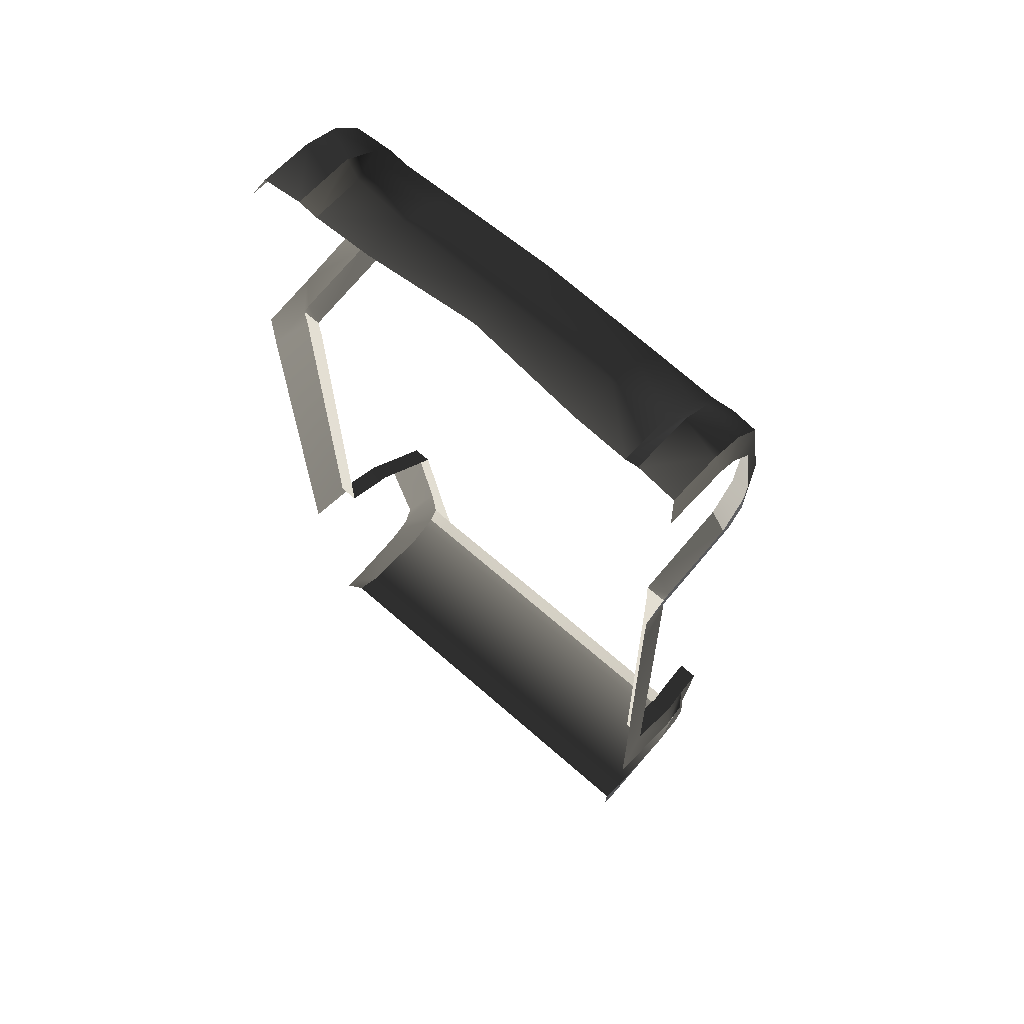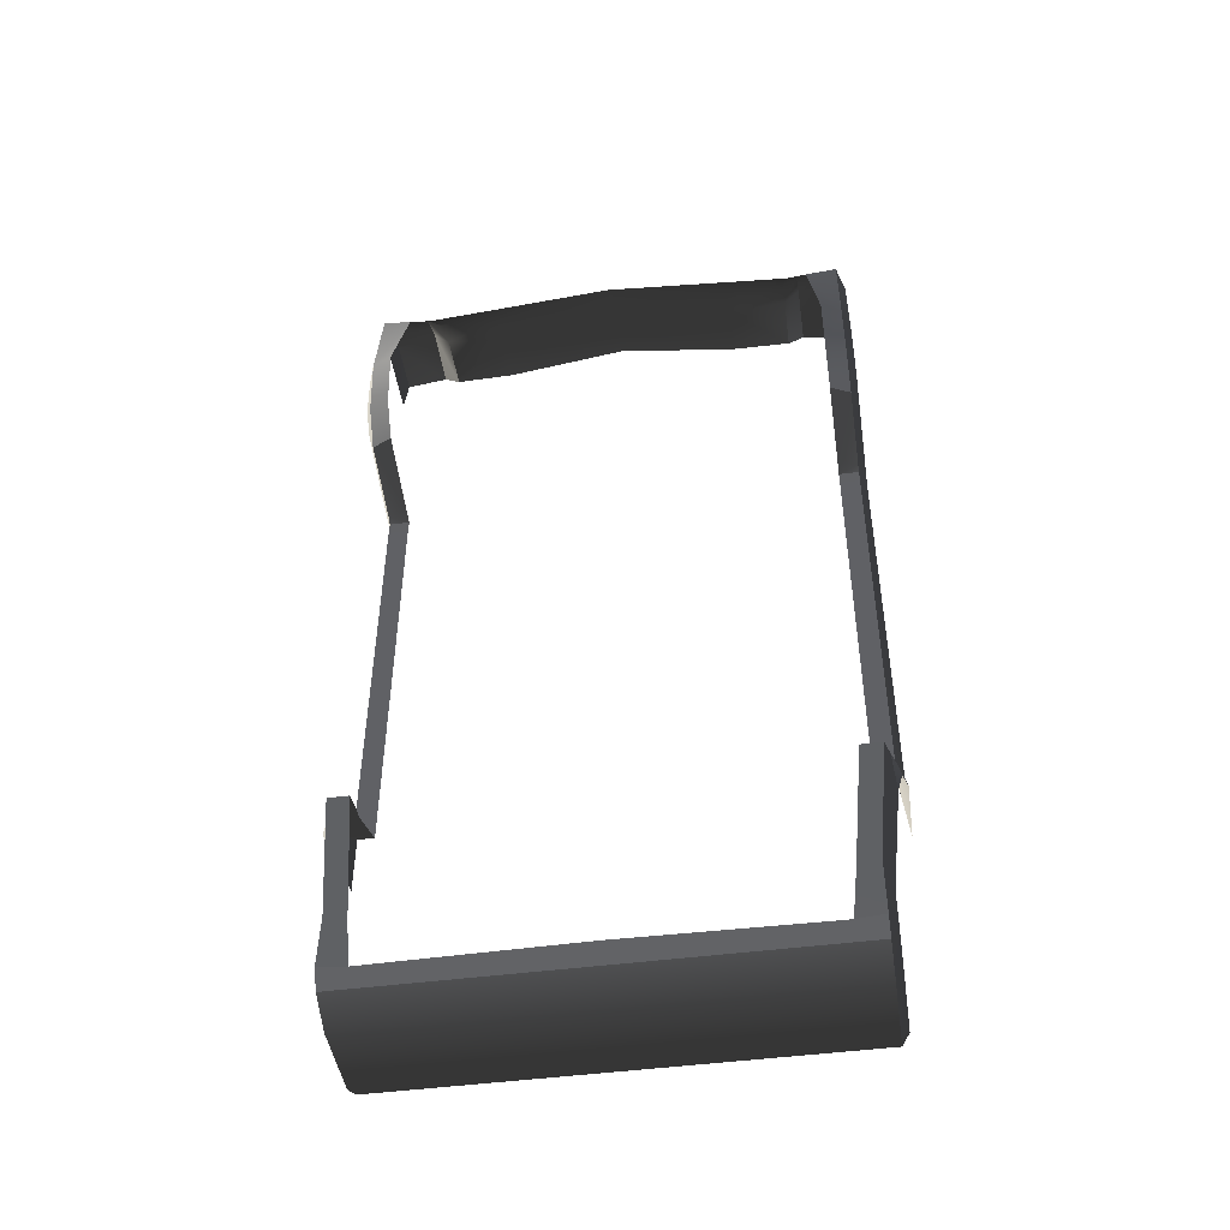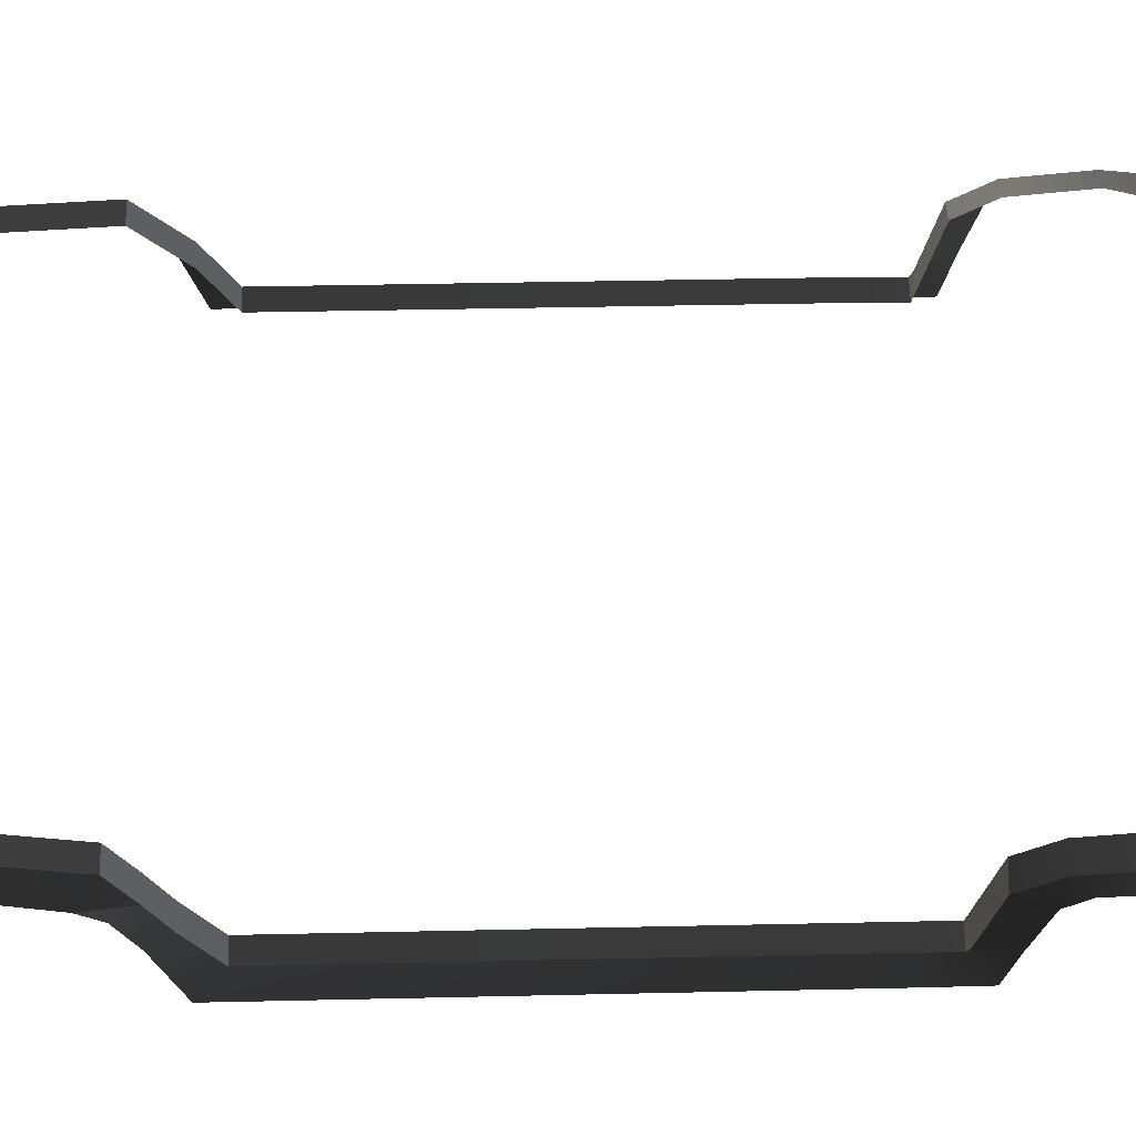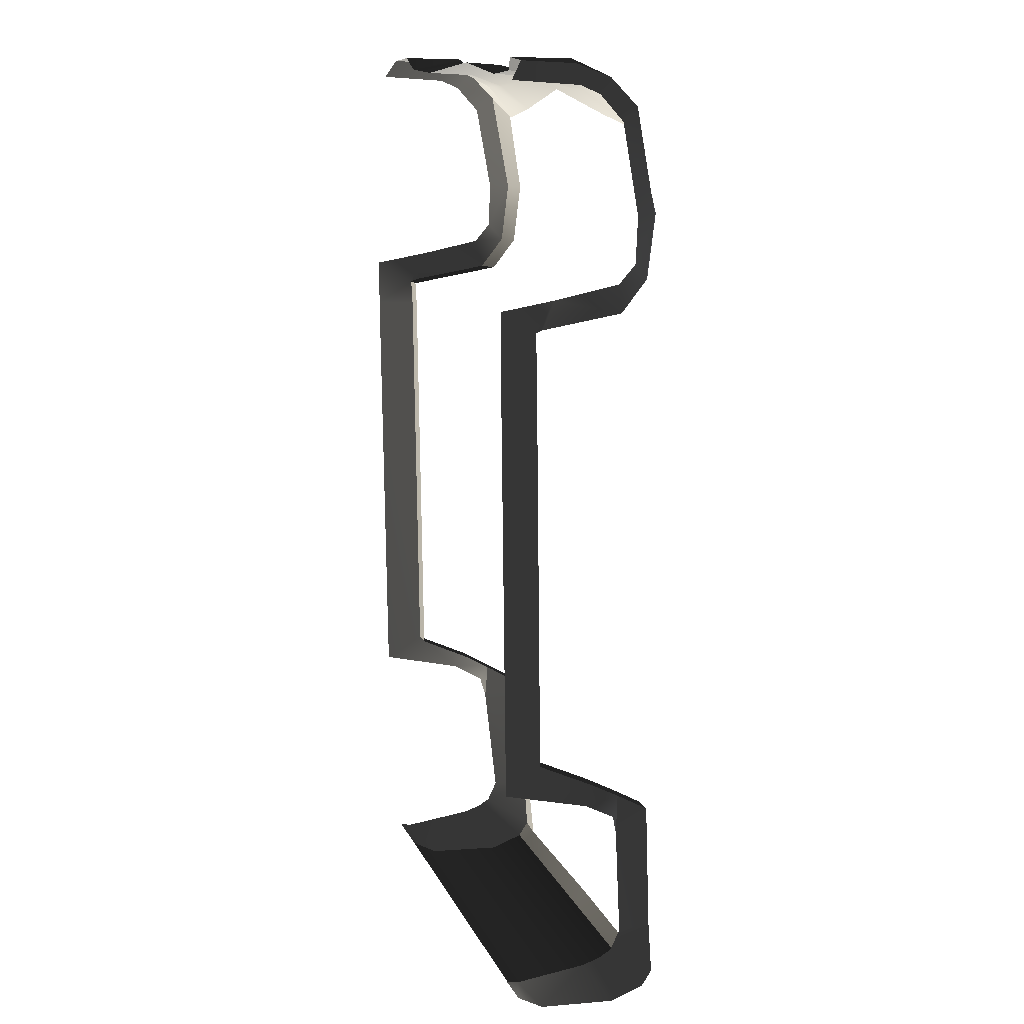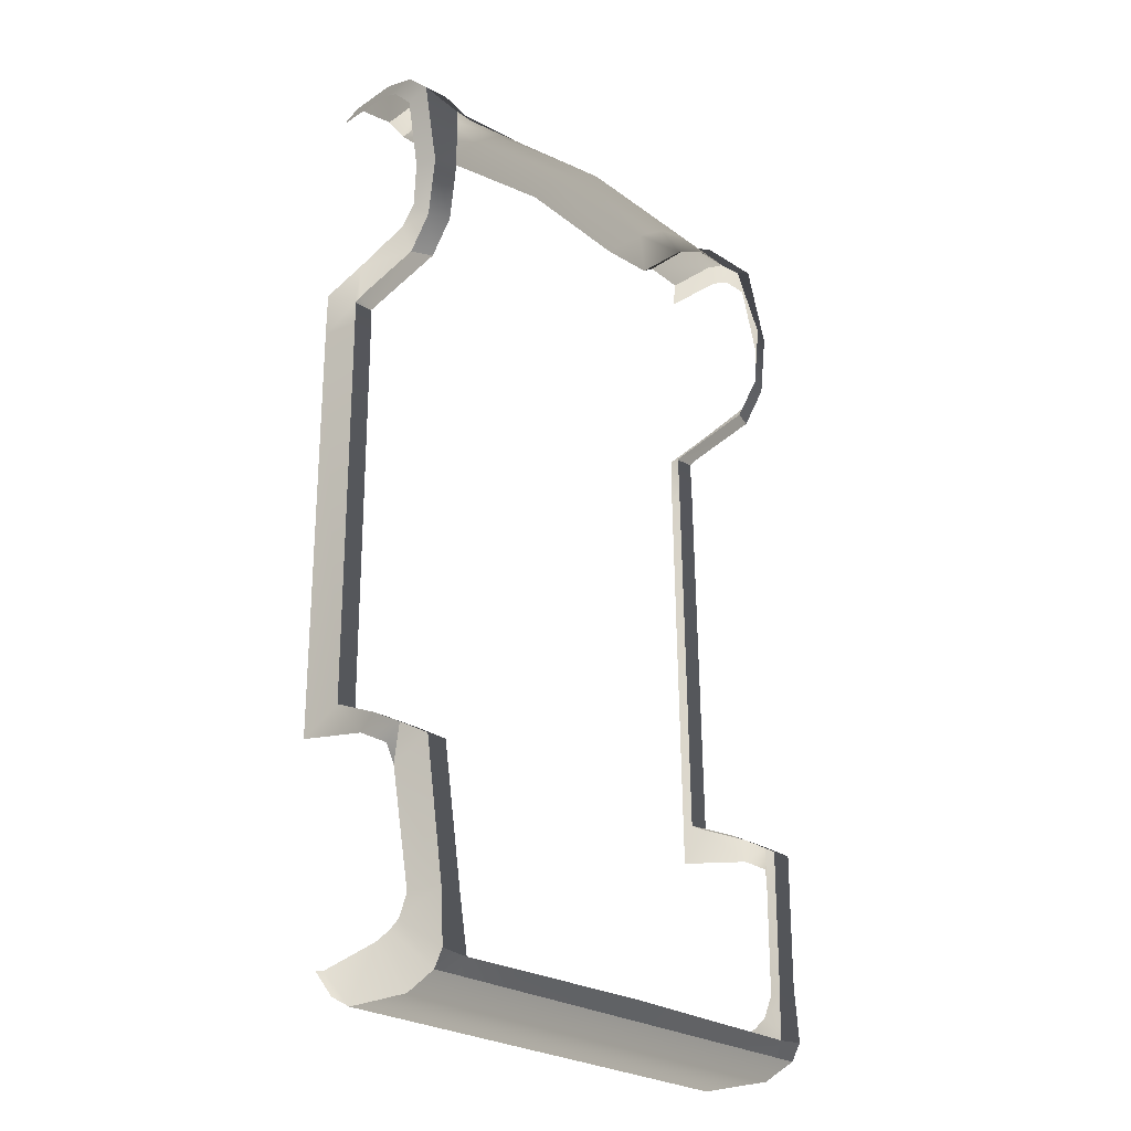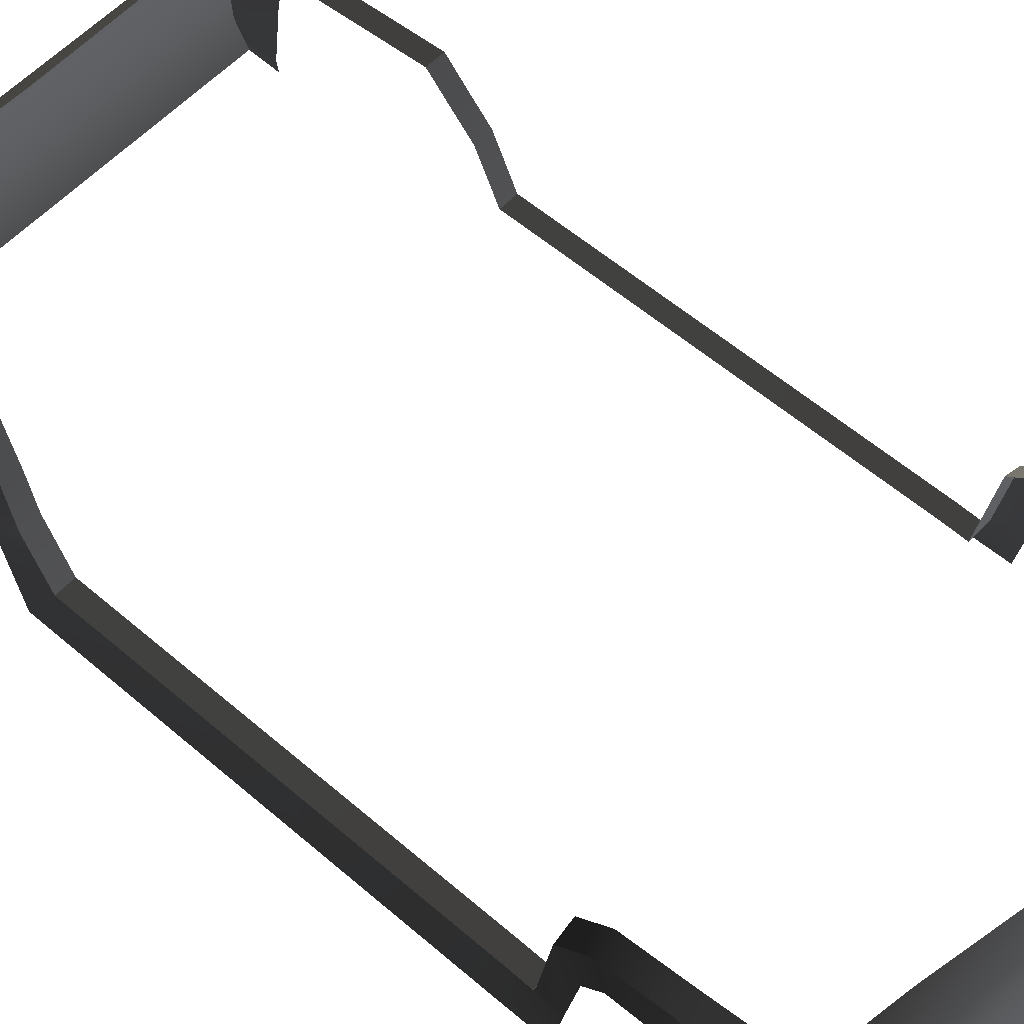
<metadata>
{"format":"obj","ext":"obj","renderer":"f3d","projection":"perspective","resolution":1024,"background":"white","views":[{"elev":65.8,"azim":41.6,"up":"+Z"},{"elev":-48.0,"azim":-171.8,"up":"+Z"},{"elev":62.0,"azim":-91.5,"up":"+Y"},{"elev":13.0,"azim":72.7,"up":"+Z"},{"elev":-27.5,"azim":137.3,"up":"+Z"},{"elev":56.3,"azim":-48.2,"up":"+Y"}]}
</metadata>
<code>
v  19.91 -4.23 19.29
v  20.54 -2.867 21.94
v  20.54 -7.306 21.19
v  19.91 3.072 20.62
v  20.54 2.593 23.04
v  19.91 5.139 23.22
v  20.54 3.964 24.61
v  19.91 5.791 28.41
v  20.54 4.121 28.43
v  18.24 3.806 20.62
v  18.24 5.874 23.22
v  19.91 -3.624 19.52
v  18.24 -4.23 19.29
v  18.24 -2.889 19.52
v  18.24 6.525 28.41
v  18.24 -4.124 17.19
v  20.54 -7.323 17.28
v  19.91 -4.124 17.19
v  18.24 -3.721 -17.35
v  19.91 -3.721 -17.35
v  18.24 0.7983 -19.45
v  20.54 0.1613 -21.08
v  19.91 0.7983 -19.45
v  19.49 3.414 -20.91
v  17.82 3.414 -20.91
v  19.1 6.218 -22.55
v  17.44 6.218 -22.55
v  19.73 3.208 -24.23
v  18.1 7 -33.88
v  16.44 7 -33.88
v  18.1 7.323 -38.41
v  15.94 7.323 -38.61
v  18.73 3.208 -35.5
v  -20.54 -2.867 21.94
v  -19.91 -4.23 19.29
v  -20.54 -7.306 21.19
v  -19.91 3.072 20.62
v  -19.91 -3.624 19.52
v  -20.54 2.593 23.04
v  -19.91 5.139 23.22
v  -20.54 3.964 24.61
v  -19.91 5.791 28.41
v  -18.24 3.806 20.62
v  -18.24 -4.23 19.29
v  -18.24 5.874 23.22
v  -18.24 -2.889 19.52
v  -18.24 -4.124 17.19
v  -20.54 -7.323 17.28
v  -18.24 -3.721 -17.35
v  -19.91 -4.124 17.19
v  -19.91 -3.721 -17.35
v  -18.24 0.7983 -19.45
v  -20.54 0.1613 -21.08
v  -20.54 -6.921 -19.4
v  -19.49 3.414 -20.91
v  -19.91 0.7983 -19.45
v  -17.82 3.414 -20.91
v  -19.1 6.218 -22.55
v  -19.73 3.208 -24.23
v  -20.12 2.777 -22.53
v  -17.44 6.218 -22.55
v  -18.1 7 -33.88
v  -16.44 7 -33.88
v  -18.1 7.323 -38.41
v  -18.73 3.208 -35.5
v  -18.73 4.017 -33.81
v  20.54 -6.921 -19.4
v  20.12 2.777 -22.53
v  18.73 4.017 -33.81
v  -20.54 4.121 28.43
v  -18.24 6.525 28.41
v  -15.94 7.323 -38.61
v  20.54 2.788 35.79
v  19.91 4.203 36.94
v  20.54 0.8329 37.93
v  20.54 -0.7775 38.63
v  19.91 -5.488 40.51
v  20.54 -6.402 39.03
v  19.91 1.911 39.25
v  16.46 2.629 38.79
v  16.49 -0.1493 40.66
v  19.91 -0.9714 40.29
v  16.48 -5.295 40.78
v  17.28 5.186 35.23
v  18.1 6.474 -39.73
v  16.44 3.624 -40.78
v  16.06 6.474 -39.73
v  18.73 2.197 -36.11
v  18.1 3.624 -40.78
v  16.44 -2.874 -40.37
v  18.73 0.6736 -36.61
v  18.1 -2.874 -40.37
v  16.44 -5.058 -39.19
v  18.73 -5.312 -37.36
v  18.1 -5.058 -39.19
v  10.24 -0.6394 39.22
v  0 1.84 39.11
v  0 -1.042 40.15
v  10.13 -4.717 39.44
v  0 -4.169 40.37
v  10.24 2.243 38.18
v  0 4.132 38.06
v  15.17 2.436 38.11
v  10.17 4.754 36.15
v  15.12 -5.006 39.73
v  15.18 -0.3944 39.56
v  -0 -2.874 -40.37
v  -0 3.624 -40.78
v  -0 6.474 -39.73
v  -0 7.323 -38.41
v  15.54 4.97 35.31
v  -20.54 2.788 35.79
v  -20.54 0.8329 37.93
v  -19.91 4.203 36.94
v  -20.54 -0.7775 38.63
v  -19.91 -5.488 40.51
v  -19.91 -0.9714 40.29
v  -19.91 1.911 39.25
v  -16.46 2.629 38.79
v  -16.49 -0.1493 40.66
v  -16.48 -5.295 40.78
v  -17.28 5.186 35.23
v  -16.44 3.624 -40.78
v  -18.1 6.474 -39.73
v  -16.06 6.474 -39.73
v  -18.1 3.624 -40.78
v  -18.73 2.197 -36.11
v  -16.44 -2.874 -40.37
v  -18.1 -2.874 -40.37
v  -18.73 0.6736 -36.61
v  -16.44 -5.058 -39.19
v  -18.1 -5.058 -39.19
v  -18.73 -5.312 -37.36
v  -10.24 -0.6394 39.22
v  -10.24 2.243 38.18
v  -10.13 -4.717 39.44
v  -10.17 4.754 36.15
v  -15.17 2.436 38.11
v  -15.54 4.97 35.31
v  -15.12 -5.006 39.73
v  -15.18 -0.3944 39.56
v  18.73 -6.283 -37.18
v  -0 -5.058 -39.19
v  -20.54 -6.402 39.03
v  -18.73 -6.283 -37.18
o Bumper
g Bumper
f 1 2 3
f 2 4 5
f 5 6 7
f 7 8 9
f 6 10 11
f 12 13 14
f 8 11 15
f 4 14 10
f 1 16 13
f 1 17 18
f 18 19 16
f 17 20 18
f 20 21 19
f 20 22 23
f 21 24 25
f 22 24 23
f 25 26 27
f 24 28 26
f 27 29 30
f 28 29 26
f 30 31 32
f 29 33 31
f 34 35 36
f 34 37 38
f 39 40 37
f 41 42 40
f 40 43 37
f 38 44 35
f 42 45 40
f 37 46 38
f 47 35 44
f 35 48 36
f 49 50 47
f 51 48 50
f 52 51 49
f 51 53 54
f 52 55 56
f 55 53 56
f 57 58 55
f 55 59 60
f 61 62 58
f 62 59 58
f 63 64 62
f 62 65 66
f 1 12 2
f 2 12 4
f 5 4 6
f 7 6 8
f 6 4 10
f 12 1 13
f 8 6 11
f 4 12 14
f 1 18 16
f 1 3 17
f 18 20 19
f 17 67 20
f 20 23 21
f 20 67 22
f 21 23 24
f 22 68 24
f 25 24 26
f 24 68 28
f 27 26 29
f 28 69 29
f 30 29 31
f 29 69 33
f 34 38 35
f 34 39 37
f 39 41 40
f 41 70 42
f 40 45 43
f 38 46 44
f 42 71 45
f 37 43 46
f 47 50 35
f 35 50 48
f 49 51 50
f 51 54 48
f 52 56 51
f 51 56 53
f 52 57 55
f 55 60 53
f 57 61 58
f 55 58 59
f 61 63 62
f 62 66 59
f 63 72 64
f 62 64 65
f 8 73 9
f 74 75 73
f 76 77 78
f 79 76 75
f 74 80 79
f 79 81 82
f 82 83 77
f 8 84 74
f 85 86 87
f 88 89 85
f 33 85 31
f 32 85 87
f 89 90 86
f 91 92 89
f 92 93 90
f 94 95 92
f 96 97 98
f 99 98 100
f 101 102 97
f 103 104 101
f 105 96 99
f 106 101 96
f 86 107 108
f 93 107 90
f 32 109 110
f 87 108 109
f 80 106 81
f 81 105 83
f 80 111 103
f 112 42 70
f 113 114 112
f 115 116 117
f 115 118 113
f 119 114 118
f 120 118 117
f 121 117 116
f 122 42 114
f 123 124 125
f 126 127 124
f 124 65 64
f 72 124 64
f 128 126 123
f 129 130 126
f 131 129 128
f 132 133 129
f 134 97 135
f 136 98 134
f 135 102 137
f 138 137 139
f 140 134 141
f 141 135 138
f 123 107 128
f 107 131 128
f 72 109 125
f 125 108 123
f 141 119 120
f 140 120 121
f 119 139 122
f 8 74 73
f 74 79 75
f 76 82 77
f 79 82 76
f 74 84 80
f 79 80 81
f 82 81 83
f 8 15 84
f 85 89 86
f 88 91 89
f 33 88 85
f 32 31 85
f 89 92 90
f 91 94 92
f 92 95 93
f 94 142 95
f 96 101 97
f 99 96 98
f 101 104 102
f 103 111 104
f 105 106 96
f 106 103 101
f 86 90 107
f 93 143 107
f 32 87 109
f 87 86 108
f 80 103 106
f 81 106 105
f 80 84 111
f 112 114 42
f 113 118 114
f 115 144 116
f 115 117 118
f 119 122 114
f 120 119 118
f 121 120 117
f 122 71 42
f 123 126 124
f 126 130 127
f 124 127 65
f 72 125 124
f 128 129 126
f 129 133 130
f 131 132 129
f 132 145 133
f 134 98 97
f 136 100 98
f 135 97 102
f 138 135 137
f 140 136 134
f 141 134 135
f 123 108 107
f 107 143 131
f 72 110 109
f 125 109 108
f 141 138 119
f 140 141 120
f 119 138 139

</code>
